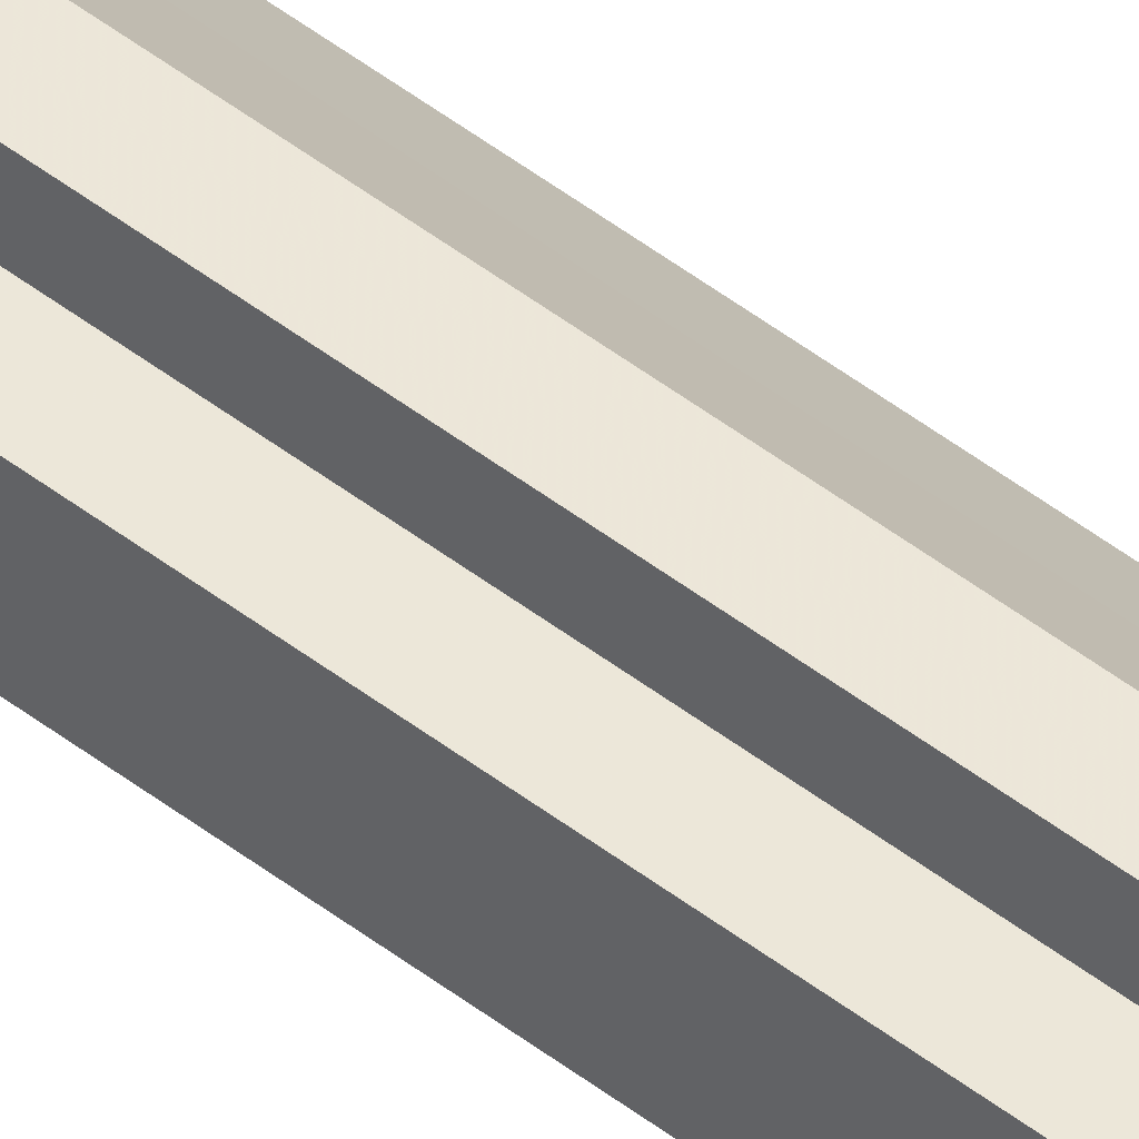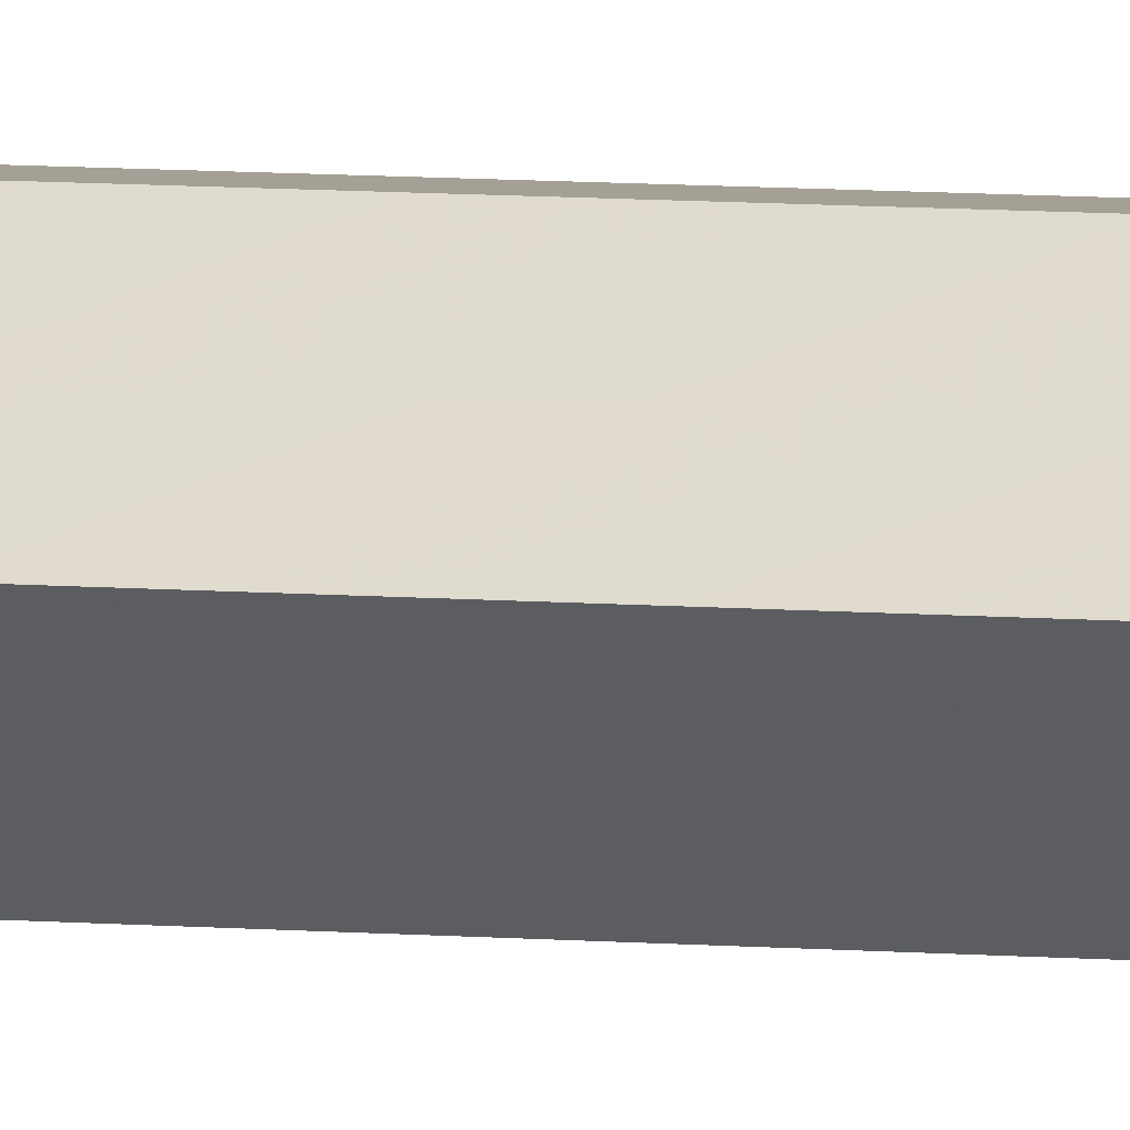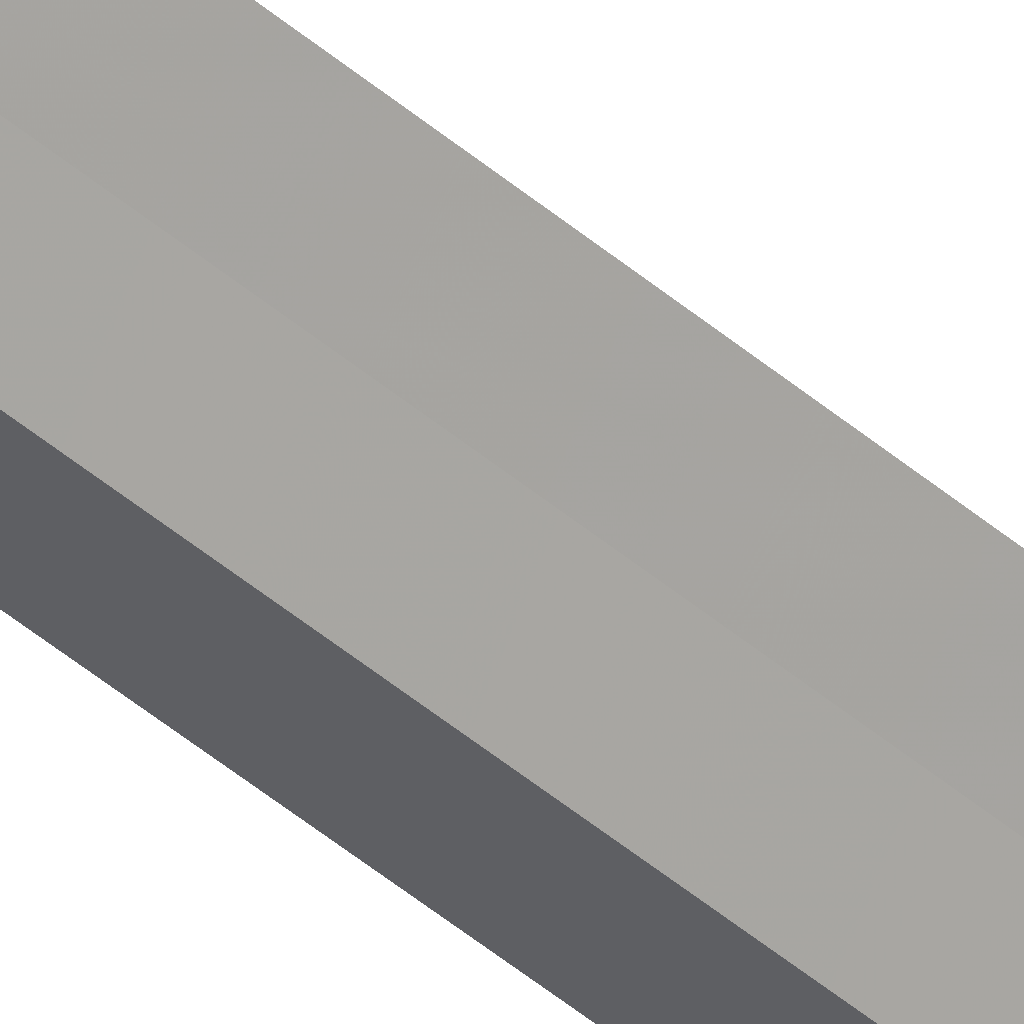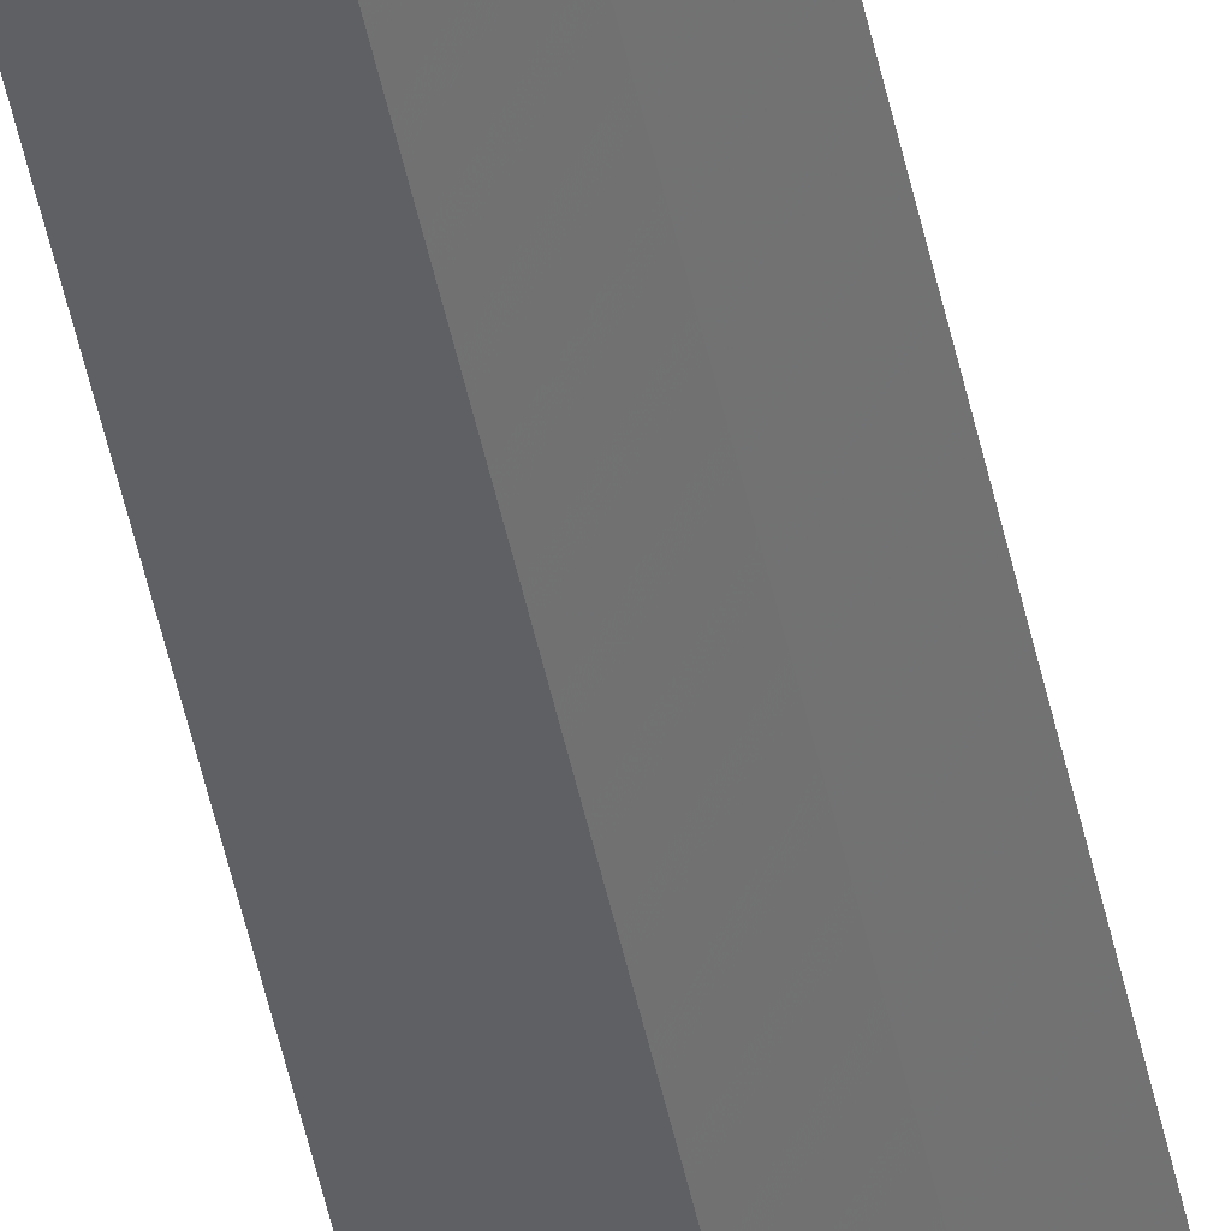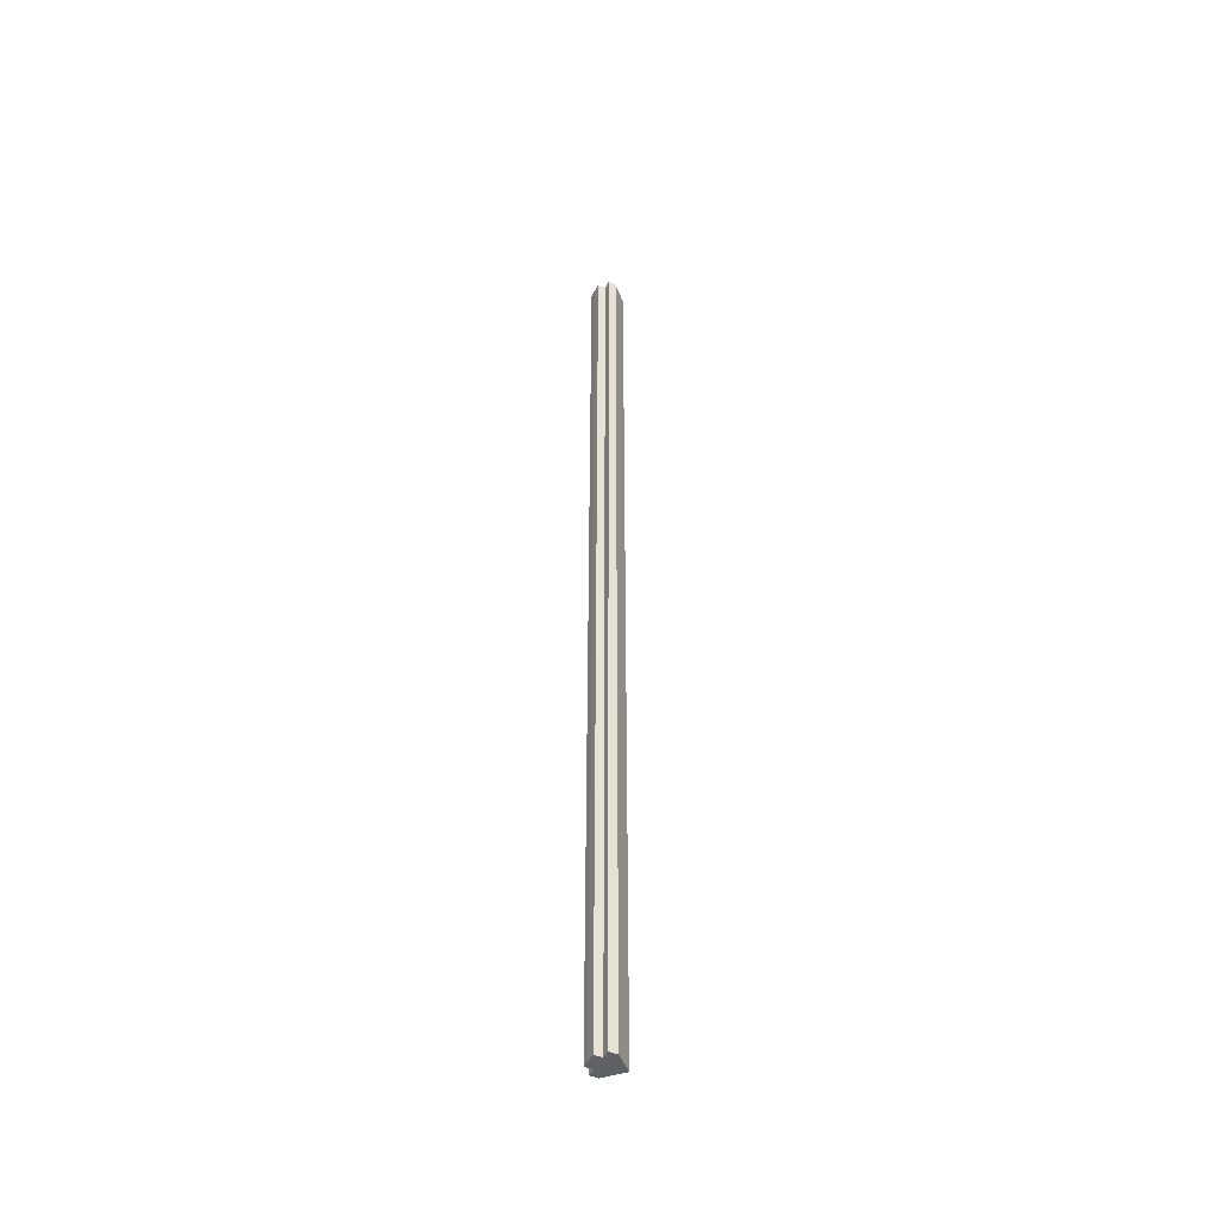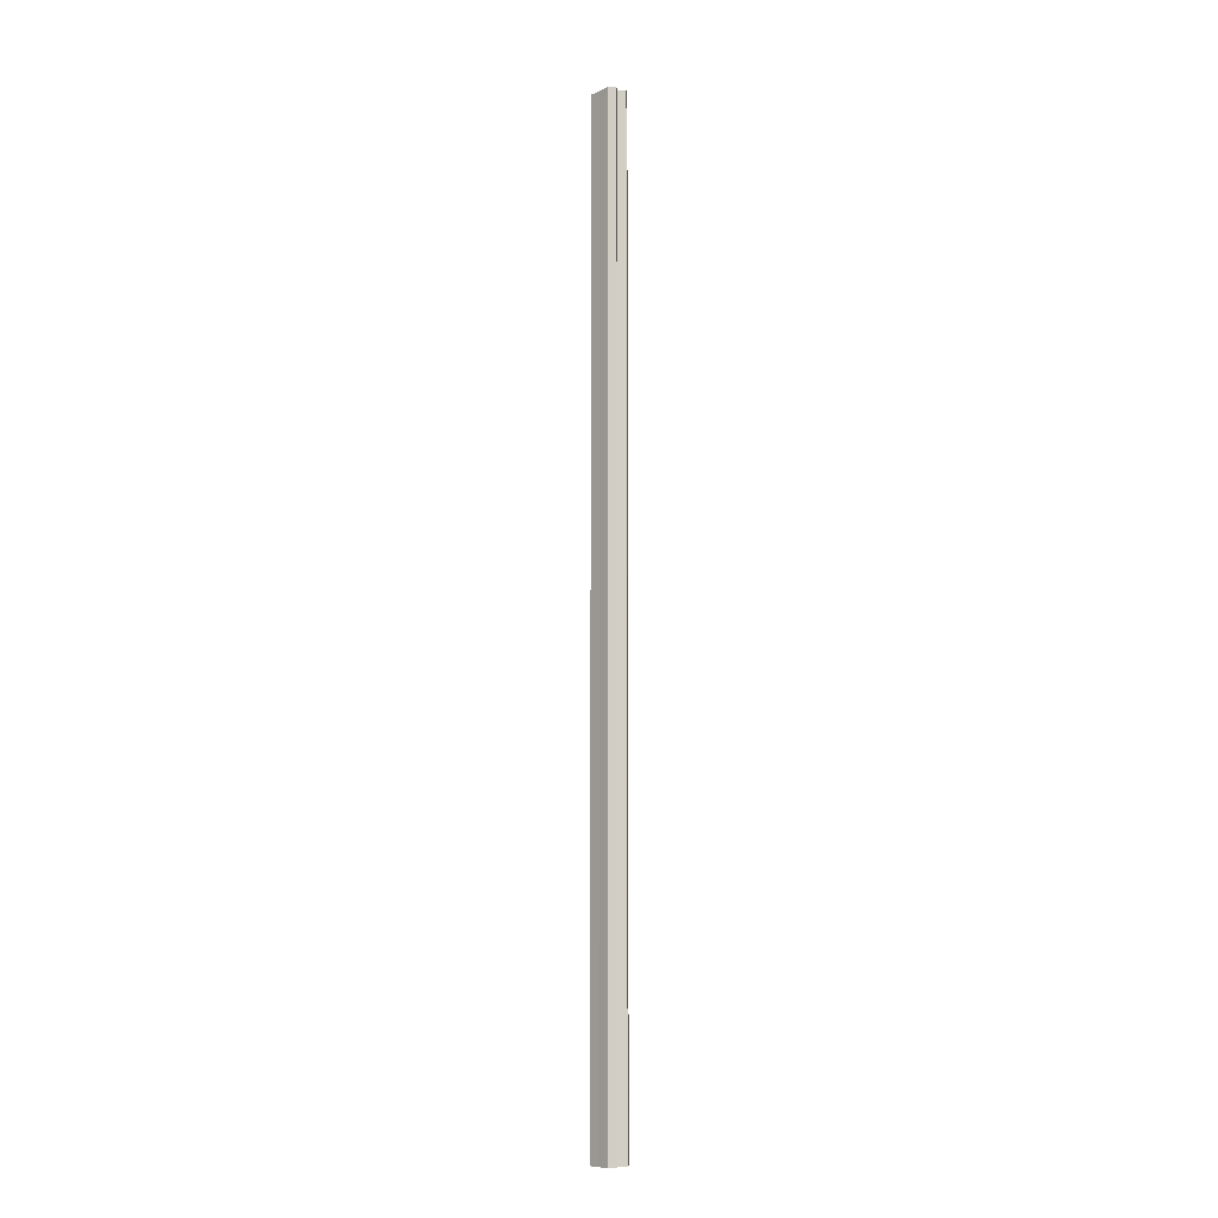
<metadata>
{"format":"obj","ext":"obj","renderer":"f3d","projection":"perspective","resolution":1024,"background":"white","views":[{"elev":49.7,"azim":130.4,"up":"+Y"},{"elev":5.3,"azim":-70.6,"up":"+Y"},{"elev":-41.5,"azim":-136.8,"up":"+Y"},{"elev":-42.6,"azim":-169.4,"up":"+Y"},{"elev":-46.7,"azim":154.6,"up":"+Z"},{"elev":-8.8,"azim":4.0,"up":"+Z"}]}
</metadata>
<code>
o 18229
v 2168 1876 12.35
v 2168 1876 12.35
v 2168 1876 13.53
v 2168 1876 12.35
v 2168 1876 13.53
v 2168 1876 12.35
v 2168 1876 13.53
v 2168 1876 12.35
v 2168 1876 13.53
v 2168 1876 12.35
v 2168 1876 13.53
v 2168 1876 12.35
v 2168 1876 13.53
v 2168 1876 12.35
v 2168 1876 12.35
v 2168 1876 12.35
v 2168 1876 12.35
v 2168 1876 12.35
v 2168 1876 12.35
v 2168 1876 12.35
v 2168 1876 13.53
v 2168 1876 13.53
v 2168 1876 12.35
v 2168 1876 12.35
v 2168 1876 12.35
v 2168 1876 13.53
v 2168 1876 13.53
v 2168 1876 13.53
v 2168 1876 12.35
v 2168 1876 13.53
v 2168 1876 12.35
v 2168 1876 12.35
v 2168 1876 12.35
v 2168 1876 12.35
v 2168 1876 13.53
v 2168 1876 12.35
v 2168 1876 13.53
v 2168 1876 12.35
v 2168 1876 13.53
v 2168 1876 13.53
v 2168 1876 12.35
v 2168 1876 12.35
v 2168 1876 12.35
v 2168 1876 12.35
v 2168 1876 12.35
v 2168 1876 13.53
v 2168 1876 13.53
v 2168 1876 12.35
v 2168 1876 12.35
v 2168 1876 13.53
v 2168 1876 13.53
v 2168 1876 13.53
v 2168 1876 13.53
v 2168 1876 12.35
v 2168 1876 12.35
v 2168 1876 13.53
v 2168 1876 12.35
v 2168 1876 12.35
v 2168 1876 12.35
v 2168 1876 12.35
v 2168 1876 13.53
v 2168 1876 13.53
v 2168 1876 13.53
v 2168 1876 13.53
v 2168 1876 13.53
v 2168 1876 13.53
v 2168 1876 13.53
v 2168 1876 13.53
v 2168 1876 13.53
v 2168 1876 13.53
v 2168 1876 13.53
v 2168 1876 13.53
v 2168 1876 13.53
v 2168 1876 13.53
f 1 2 3
f 2 4 5
f 6 1 7
f 7 8 9
f 9 10 11
f 11 12 13
f 14 12 15
f 14 16 12
f 14 15 17
f 14 18 16
f 14 17 19
f 14 20 18
f 21 19 22
f 23 24 21
f 14 19 25
f 26 20 27
f 28 29 26
f 30 31 28
f 32 33 30
f 33 34 35
f 34 36 37
f 14 38 20
f 39 38 40
f 41 42 39
f 14 43 38
f 14 44 43
f 14 45 44
f 14 25 45
f 46 43 47
f 48 49 46
f 50 45 51
f 52 25 53
f 54 55 52
f 56 57 50
f 58 59 56
f 59 60 61
f 62 63 64
f 62 65 63
f 62 64 66
f 62 67 65
f 62 66 68
f 62 69 67
f 62 68 70
f 62 71 69
f 62 70 72
f 62 73 71
f 62 72 74
f 62 74 73

</code>
